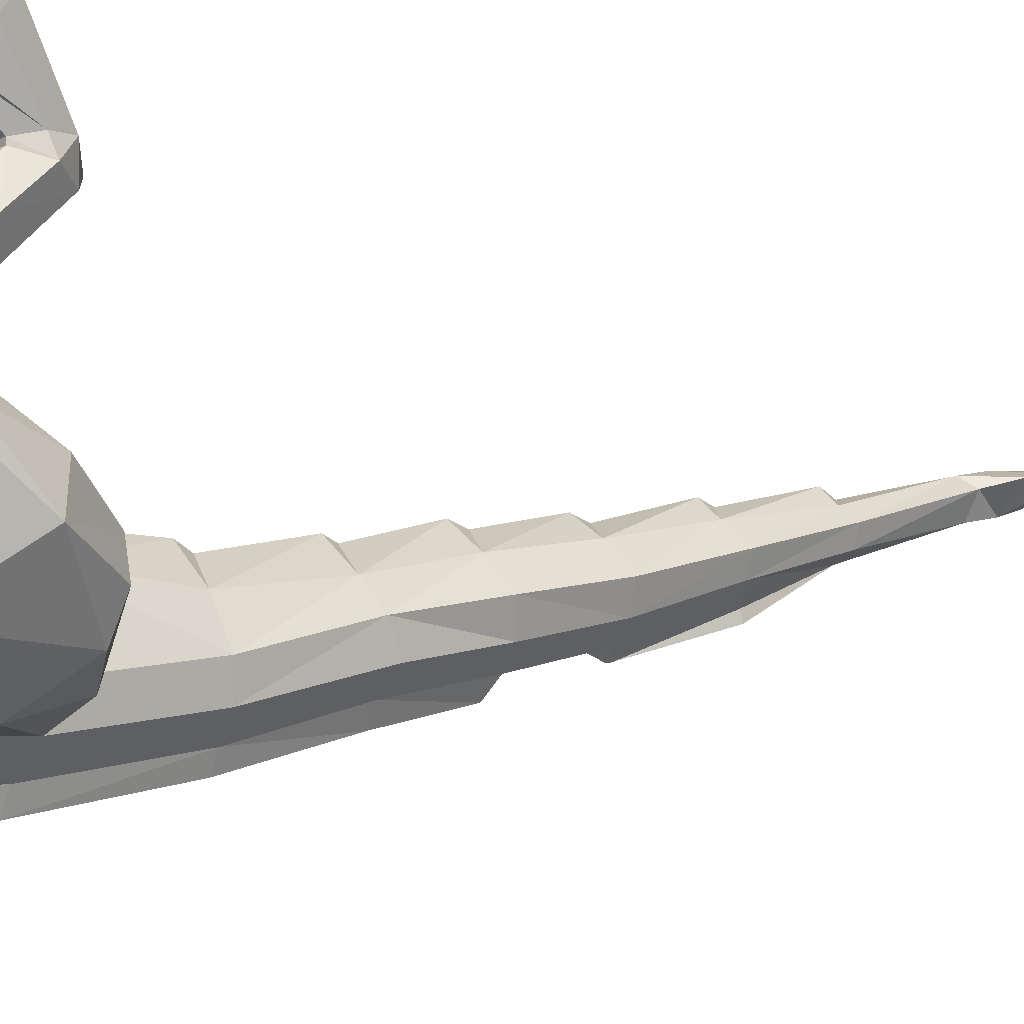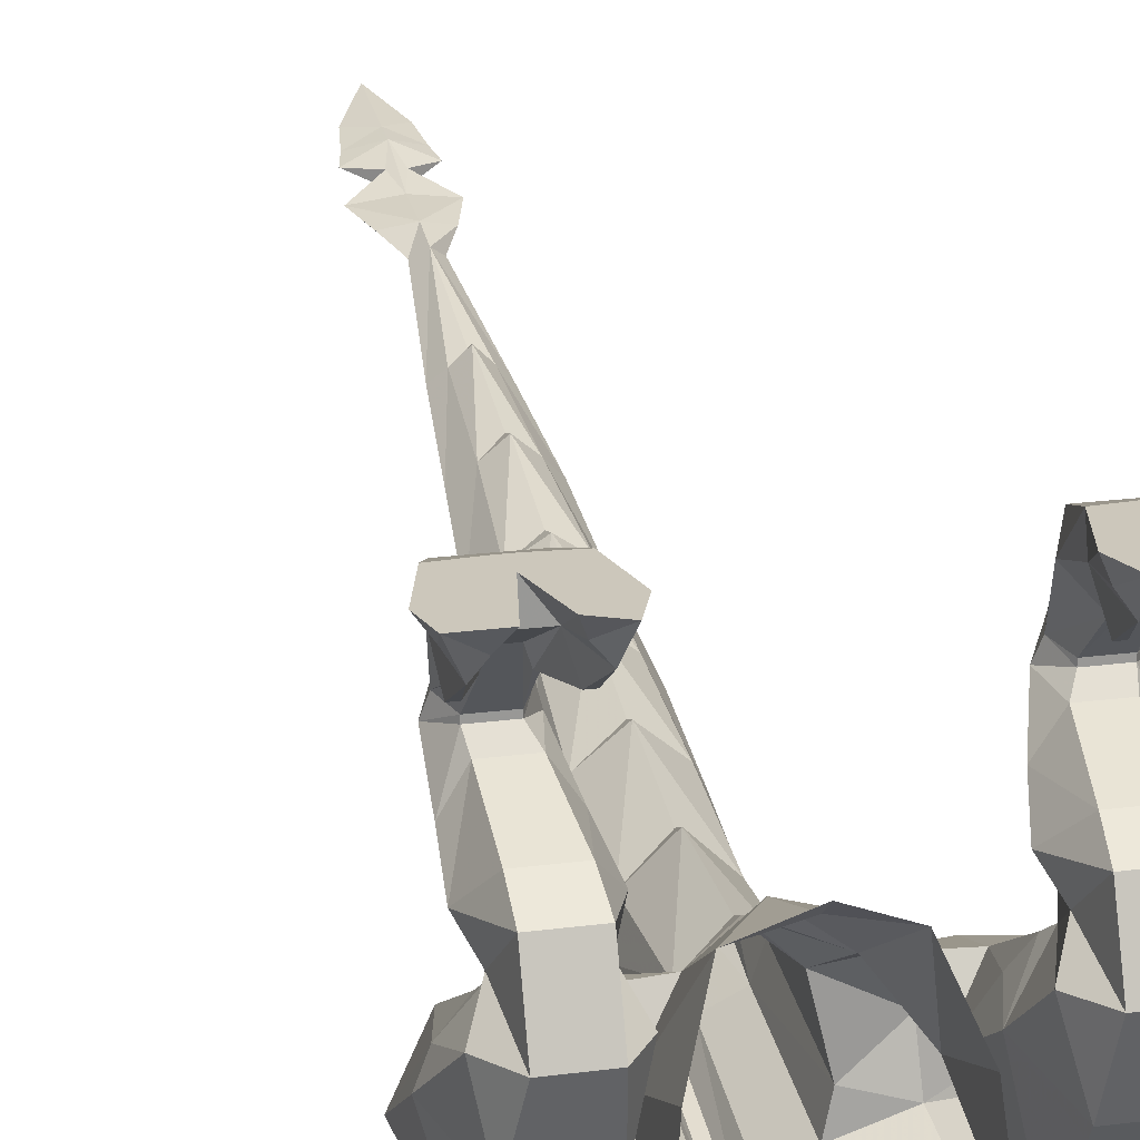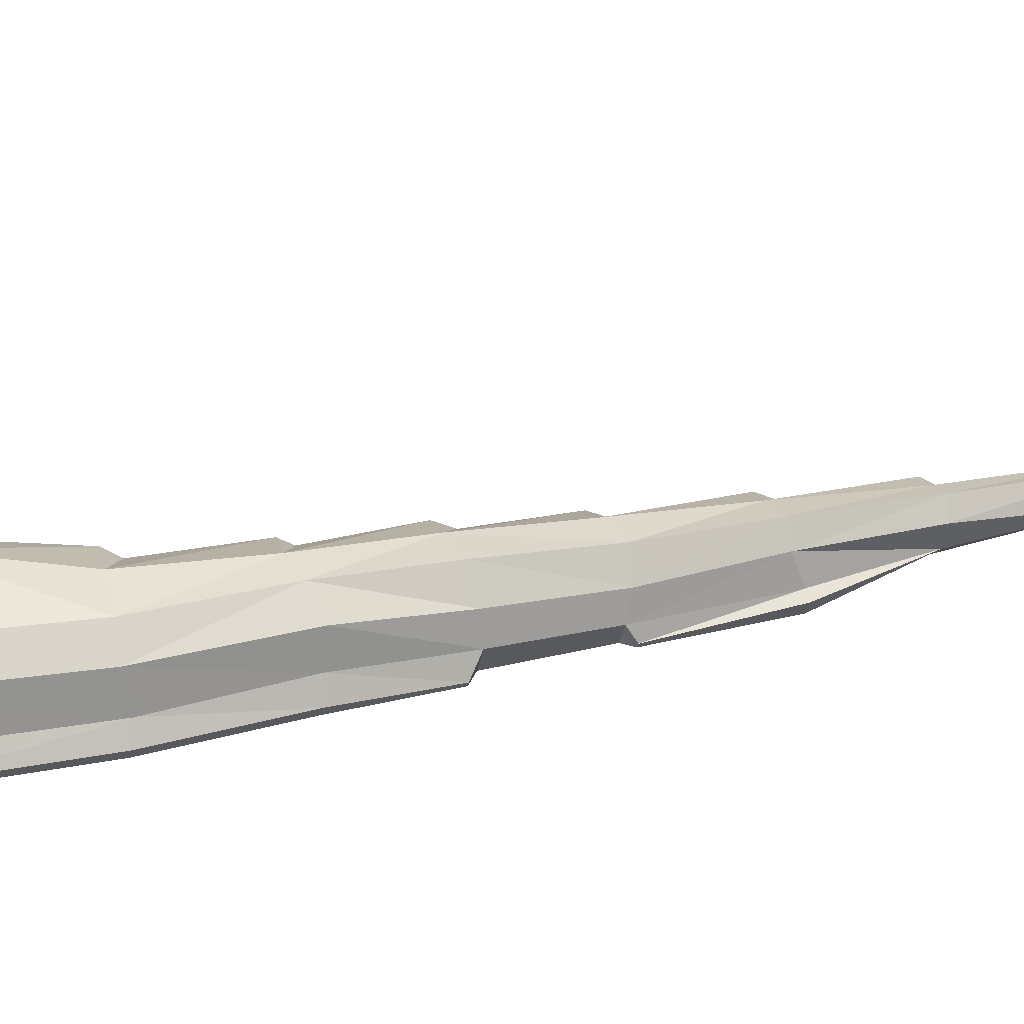
<metadata>
{"format":"obj","ext":"obj","renderer":"f3d","projection":"perspective","resolution":1024,"background":"white","views":[{"elev":-10.1,"azim":-128.8,"up":"+Y"},{"elev":21.6,"azim":166.9,"up":"+Y"},{"elev":-29.2,"azim":-98.1,"up":"+Y"}]}
</metadata>
<code>
v -0.02344 -1.438 0.3984
v 0.02344 -1.438 0.3984
v -0.01562 -1.414 0.7656
v -0.04688 -1.352 0.7656
v -0.04688 -1.383 0.4219
v -0.03906 -1.422 0.1094
v 0.03906 -1.422 0.1094
v 0.04688 -1.383 0.4219
v 0.04688 -1.352 0.7656
v 0.01562 -1.414 0.7656
v -0.01562 -1.305 1.219
v -0.04688 -1.25 1.219
v -0.1406 -1.273 0.7734
v -0.1953 -1.305 0.4297
v -0.1875 -1.266 0.1172
v -0.03906 -1.375 0.1094
v -0.1484 -0.9844 1.531
v -0.09375 -0.8281 1.805
v -0.1094 -0.9062 1.492
v -0.1562 -1.094 1.172
v -0.1328 -1.188 1.188
v -0.1328 -1.07 1.578
v -0.1094 -1 1.875
v -0.1484 -0.9141 1.844
v -0.1328 -0.8438 2.164
v -0.08594 -0.7656 2.117
v 0 -0.7031 2.102
v 0 -0.7656 1.844
v 0 -0.75 1.789
v 0 -0.8281 1.523
v 0 -0.8125 1.484
v -0.1094 -0.9688 1.148
v -0.1094 -0.9531 0.7734
v -0.1641 -1.172 0.7812
v -0.05469 -1.133 1.578
v -0.04688 -1.055 1.891
v -0.03906 -0.9766 2.172
v -0.09375 -0.9219 2.18
v -0.1172 -0.75 2.492
v -0.0625 -0.6875 2.453
v 0 -0.6328 2.445
v 0 -0.7188 2.156
v 0.08594 -0.7656 2.117
v 0.09375 -0.8281 1.805
v 0.1094 -0.9062 1.492
v 0.1094 -0.9688 1.148
v 0 -0.8828 1.188
v 0 -0.8594 1.141
v 0 -0.8672 0.8125
v 0 -0.8438 0.7656
v -0.1406 -0.8438 0.5938
v -0.3438 -0.8984 0.7266
v -0.3047 -1.07 0.8125
v -0.3125 -1.219 0.7734
v -0.3281 -1.289 0.5625
v -0.3438 -1.172 0.25
v -0.2734 -1.156 0.1484
v -0.01562 -1.188 1.586
v 0.007812 -1.109 1.867
v -0.007812 -1.109 1.867
v 0.01562 -1.188 1.586
v 0.05469 -1.133 1.578
v 0.04688 -1.055 1.891
v 0.01562 -1.305 1.219
v 0.04688 -1.25 1.219
v -0.007812 -1 2.203
v 0.007812 -1 2.203
v 0.02344 -0.8906 2.547
v -0.02344 -0.8906 2.547
v -0.02344 -0.8594 2.539
v 0.03906 -0.9766 2.172
v 0.02344 -0.8594 2.539
v 0 -0.7344 2.828
v -0.08594 -0.8125 2.5
v -0.08594 -0.6562 2.82
v -0.04688 -0.6172 2.797
v 0 -0.5703 2.789
v 0 -0.6484 2.492
v 0.0625 -0.6875 2.453
v 0 -0.5 3.195
v 0 -0.5938 2.836
v 0.04688 -0.6172 2.797
v -0.03906 -0.5312 3.227
v -0.08594 -0.5 3.328
v 0 -0.4766 3.297
v 0.03906 -0.5312 3.227
v 0.08594 -0.6562 2.82
v 0 -0.6016 3.219
v -0.0625 -0.7109 2.828
v 0 -0.5781 3.32
v -0.125 -0.4844 3.461
v 0 -0.4609 3.438
v 0.125 -0.4844 3.461
v 0.08594 -0.5 3.328
v 0.0625 -0.7109 2.828
v 0.08594 -0.8125 2.5
v 0.1172 -0.75 2.492
v 0.1484 -0.8438 2.164
v 0.1484 -0.9141 1.844
v 0.1484 -0.9844 1.531
v 0.1562 -1.094 1.172
v 0.1094 -0.9531 0.7734
v -0.3906 -0.0625 0.4297
v -0.4609 0 0.2656
v -0.5625 -0.0625 0.4297
v -0.4219 -0.2891 0.5781
v -0.3906 -0.2969 0.5
v -0.3594 -0.125 0.375
v -0.3594 0 0.2578
v -0.4844 0 0.1953
v -0.5078 0 0.2656
v -0.6094 0 0.2578
v -0.6016 -0.08594 0.2578
v -0.5781 -0.125 0.375
v -0.5234 -0.2891 0.5781
v -0.4688 -0.3438 0.625
v -0.4219 -0.3828 0.5859
v -0.375 -0.3516 0.5156
v -0.4219 -0.3281 0.4375
v -0.4219 -0.3125 0.4375
v -0.4219 -0.1953 0.3125
v -0.3672 -0.08594 0.2578
v -0.3203 0 0.08594
v -0.4375 0 0.02344
v -0.4219 -0.08594 0.1953
v -0.5469 -0.08594 0.1953
v -0.5234 0 0
v -0.6562 0 0.09375
v -0.5156 -0.1953 0.3047
v -0.5 -0.1484 0.2969
v -0.5156 -0.3125 0.4375
v -0.5469 -0.2969 0.5
v -0.5312 -0.1953 0.3125
v -0.5703 -0.1719 0.1641
v -0.4531 -0.1484 0.2969
v -0.5156 -0.3281 0.4375
v -0.5625 -0.3516 0.5156
v -0.5938 -0.1719 0.1641
v -0.5859 -0.1016 0.05469
v -0.5547 -0.05469 0.03906
v -0.6328 0 0
v -0.6172 -0.05469 0.09375
v -0.5156 -0.3828 0.5859
v -0.3906 -0.5703 0.3984
v -0.5625 -0.4609 0.3984
v -0.5078 -0.5703 0.3984
v -0.3672 -0.6172 0.3281
v -0.3047 -0.5391 0.2734
v -0.3359 -0.4609 0.3984
v -0.3984 -0.3672 0.3984
v -0.5078 -0.3672 0.3984
v -0.5078 -0.6172 0.3281
v -0.5703 -0.5391 0.2734
v -0.5312 -0.6094 0.2031
v -0.5078 -0.6875 0.3203
v -0.3672 -0.6875 0.3203
v -0.3438 -0.6094 0.2031
v -0.3672 -0.5 0.09375
v -0.375 -0.4453 0.1875
v -0.5078 -0.4453 0.1875
v -0.2969 -0.6953 0.125
v -0.3672 -0.6875 0.01562
v -0.4375 -0.5 0.09375
v -0.5078 -0.5 0.09375
v -0.5078 -0.6875 0.01562
v -0.5781 -0.6953 0.125
v -0.5859 -0.7812 0.3281
v -0.5156 -0.7188 0.3594
v -0.3516 -0.7188 0.3594
v -0.2734 -0.8359 0.2812
v -0.3516 -0.9062 0.08594
v -0.5391 -0.9062 0.08594
v -0.3438 -0.8438 0.5703
v -0.5312 -0.8438 0.5703
v -0.25 -0.9844 0.5
v -0.3125 -0.8047 0.4062
v -0.625 -0.8359 0.2812
v -0.625 -0.9844 0.5
v -0.1641 -0.6641 0.3047
v 0 -0.6328 0.3203
v 0 -0.5859 0.2656
v 0.1641 -0.6641 0.3047
v 0 -0.7422 0.6172
v 0.1406 -0.8438 0.5938
v 0.25 -0.9844 0.5
v 0.2422 -0.8594 0.1953
v 0.2734 -1.156 0.1484
v 0.3438 -1.172 0.25
v 0.1953 -1.305 0.4297
v 0.1875 -1.266 0.1172
v 0.03906 -1.375 0.1094
v 0 -0.7969 0.6484
v 0.3438 -0.8984 0.7266
v 0.3438 -0.8438 0.5703
v 0.3125 -0.8047 0.4062
v 0.2734 -0.8359 0.2812
v 0.3516 -0.9062 0.08594
v 0.5391 -0.9062 0.08594
v 0.5312 -1.172 0.25
v 0.3281 -1.289 0.5625
v 0.1406 -1.273 0.7734
v -0.4609 -1.164 0.6953
v -0.5312 -1.172 0.25
v -0.5078 -1.055 0.7109
v -0.4609 -0.9531 0.7266
v -0.2422 -0.8594 0.1953
v -0.4375 -0.1953 0.3047
v -0.3984 -0.1719 0.1641
v -0.375 -0.1719 0.1641
v -0.3438 -0.05469 0.08594
v -0.3594 0 -0.01562
v -0.4141 -0.05469 0.0625
v -0.375 -0.1016 0.0625
v 0 -0.5312 3.453
v -0.02344 -0.4766 3.539
v -0.02344 -0.4375 3.539
v 0 -0.3984 3.625
v 0.02344 -0.4375 3.539
v 0.02344 -0.4766 3.539
v -0.1094 -0.4453 3.602
v 0 -0.4766 3.625
v -0.09375 -0.4297 3.664
v 0 -0.3906 3.695
v 0.09375 -0.4297 3.664
v 0.1094 -0.4453 3.602
v -0.07812 -0.4062 3.766
v 0 -0.3594 3.922
v 0.07812 -0.4062 3.766
v 0 -0.4453 3.719
v 0.1094 -1 1.875
v 0.1328 -1.07 1.578
v 0.1094 -0.9219 2.18
v 0.1328 -1.188 1.188
v 0.1641 -1.172 0.7812
v 0.3047 -1.07 0.8125
v 0.4609 -0.9531 0.7266
v 0.5312 -0.8438 0.5703
v 0.5156 -0.7188 0.3594
v 0.3516 -0.7188 0.3594
v 0.3672 -0.6875 0.3203
v 0.2969 -0.6953 0.125
v 0.3672 -0.6875 0.01562
v 0.5078 -0.6875 0.01562
v 0.5781 -0.6953 0.125
v 0.625 -0.8359 0.2812
v 0.625 -0.9844 0.5
v 0.4609 -1.164 0.6953
v 0.3125 -1.219 0.7734
v 0.3906 -0.0625 0.4297
v 0.5625 -0.0625 0.4297
v 0.4609 0 0.2656
v 0.3594 0 0.2578
v 0.3594 -0.125 0.375
v 0.3906 -0.2969 0.5
v 0.4219 -0.2891 0.5781
v 0.5234 -0.2891 0.5781
v 0.5781 -0.125 0.375
v 0.6016 -0.08594 0.2578
v 0.6094 0 0.2578
v 0.5078 0 0.2656
v 0.4844 0 0.1953
v 0.4375 0 0.02344
v 0.3203 0 0.08594
v 0.3672 -0.08594 0.2578
v 0.4219 -0.1953 0.3125
v 0.4219 -0.3125 0.4375
v 0.4219 -0.3281 0.4375
v 0.375 -0.3516 0.5156
v 0.4219 -0.3828 0.5859
v 0.4688 -0.3438 0.625
v 0.5156 -0.3828 0.5859
v 0.5625 -0.3516 0.5156
v 0.5469 -0.2969 0.5
v 0.5312 -0.1953 0.3125
v 0.5938 -0.1719 0.1641
v 0.5859 -0.1016 0.05469
v 0.6172 -0.05469 0.09375
v 0.6562 0 0.09375
v 0.5156 -0.1953 0.3047
v 0.5156 -0.3125 0.4375
v 0.5 -0.1484 0.2969
v 0.5469 -0.08594 0.1953
v 0.5703 -0.1719 0.1641
v 0.5156 -0.3281 0.4375
v 0.4531 -0.1484 0.2969
v 0.4219 -0.08594 0.1953
v 0.5234 0 0
v 0.5547 -0.05469 0.03906
v 0.3906 -0.5703 0.3984
v 0.5078 -0.5703 0.3984
v 0.5625 -0.4609 0.3984
v 0.5078 -0.3672 0.3984
v 0.5078 -0.6172 0.3281
v 0.3672 -0.6172 0.3281
v 0.5078 -0.6875 0.3203
v 0.5312 -0.6094 0.2031
v 0.5703 -0.5391 0.2734
v 0.5078 -0.4453 0.1875
v 0.3984 -0.3672 0.3984
v 0.3359 -0.4609 0.3984
v 0.3047 -0.5391 0.2734
v 0.375 -0.4453 0.1875
v 0.3672 -0.5 0.09375
v 0.3438 -0.6094 0.2031
v 0.4375 -0.5 0.09375
v 0.5078 -0.5 0.09375
v 0.5859 -0.7812 0.3281
v 0.5078 -1.055 0.7109
v 0.4375 -0.1953 0.3047
v 0.3984 -0.1719 0.1641
v 0.375 -0.1719 0.1641
v 0.375 -0.1016 0.0625
v 0.4141 -0.05469 0.0625
v 0.6328 0 0
v 0.3438 -0.05469 0.08594
v 0.3594 0 -0.01562
f 1 2 3
f 1 6 7
f 1 7 2
f 2 10 3
f 3 10 11
f 18 26 27
f 18 27 28
f 18 29 19
f 19 29 30
f 19 31 32
f 21 34 13
f 21 13 12
f 21 12 35
f 21 35 22
f 22 35 36
f 22 36 23
f 23 36 37
f 23 37 38
f 26 40 41
f 26 41 42
f 27 43 44
f 27 44 28
f 29 44 45
f 29 45 30
f 31 45 46
f 31 46 47
f 31 47 32
f 32 48 33
f 33 48 49
f 33 50 51
f 34 54 13
f 13 54 55
f 58 59 60
f 58 11 61
f 58 61 59
f 64 11 10
f 64 61 11
f 66 67 68
f 66 68 69
f 68 73 69
f 70 73 74
f 70 74 37
f 37 74 38
f 40 76 77
f 40 77 78
f 41 79 43
f 41 43 42
f 76 80 81
f 77 82 79
f 77 79 78
f 80 82 81
f 73 88 89
f 73 89 74
f 46 102 48
f 129 132 133
f 129 133 134
f 133 138 134
f 134 138 139
f 162 171 172
f 182 180 183
f 182 183 184
f 179 51 183
f 179 183 180
f 184 192 50
f 184 50 102
f 188 197 198
f 188 198 199
f 188 199 200
f 202 203 55
f 202 55 54
f 55 203 56
f 56 203 172
f 56 172 171
f 51 50 192
f 207 208 209
f 207 209 121
f 207 121 120
f 208 213 209
f 220 217 216
f 220 215 221
f 220 221 222
f 220 222 217
f 217 222 223
f 217 223 224
f 217 224 225
f 217 225 218
f 219 225 221
f 223 222 226
f 223 226 227
f 223 227 228
f 223 228 224
f 224 228 229
f 224 229 221
f 224 221 225
f 222 221 229
f 222 229 226
f 226 229 227
f 227 229 228
f 230 232 71
f 230 71 63
f 230 63 231
f 231 63 62
f 231 62 233
f 197 242 198
f 199 247 200
f 200 247 248
f 200 248 201
f 201 248 234
f 201 234 233
f 201 233 65
f 102 49 48
f 232 96 71
f 71 96 72
f 72 96 73
f 73 96 95
f 73 95 88
f 279 283 274
f 279 274 273
f 283 276 275
f 283 275 274
f 62 65 233
f 309 266 265
f 309 265 311
f 309 311 310
f 310 311 312
f 63 71 37
f 63 37 36
f 1 3 4
f 1 4 5
f 1 5 6
f 2 7 8
f 2 8 9
f 2 9 10
f 3 11 12
f 3 12 4
f 5 15 16
f 5 16 6
f 18 28 29
f 19 30 31
f 26 42 27
f 27 42 43
f 28 44 29
f 30 45 31
f 32 47 48
f 33 49 50
f 58 60 35
f 58 35 12
f 58 12 11
f 59 61 62
f 59 62 63
f 59 63 36
f 59 36 60
f 60 36 35
f 64 10 65
f 64 65 61
f 66 69 70
f 66 70 37
f 66 37 71
f 66 71 67
f 67 71 72
f 67 72 68
f 68 72 73
f 69 73 70
f 40 78 41
f 41 78 79
f 76 81 77
f 77 81 82
f 46 48 47
f 179 180 181
f 181 180 182
f 190 8 191
f 191 8 7
f 51 192 183
f 183 192 184
f 202 178 203
f 177 203 178
f 203 177 172
f 220 216 215
f 218 225 219
f 198 245 199
f 199 245 246
f 199 246 247
f 9 65 10
f 102 50 49
f 65 62 61
f 4 12 13
f 4 13 14
f 4 14 5
f 5 14 15
f 14 57 15
f 144 147 148
f 144 148 149
f 147 156 157
f 147 157 148
f 156 161 157
f 156 170 161
f 161 170 171
f 173 175 176
f 173 176 169
f 167 177 178
f 167 178 174
f 167 174 168
f 187 185 188
f 187 189 190
f 190 189 8
f 185 194 195
f 185 195 196
f 185 196 188
f 188 196 197
f 189 201 9
f 189 9 8
f 202 54 204
f 202 204 178
f 178 204 205
f 178 205 174
f 174 205 52
f 52 205 53
f 53 205 204
f 53 204 54
f 56 171 170
f 56 170 175
f 170 169 176
f 170 176 175
f 193 235 236
f 193 236 237
f 194 239 195
f 195 239 196
f 196 240 241
f 196 241 197
f 201 65 9
f 289 300 301
f 289 301 294
f 301 304 294
f 294 304 240
f 240 304 241
f 245 307 246
f 246 307 237
f 246 237 236
f 246 236 308
f 246 308 247
f 247 308 248
f 248 308 235
f 307 238 237
f 308 236 235
f 17 18 19
f 17 19 20
f 17 20 21
f 17 21 22
f 17 22 23
f 17 23 24
f 17 24 18
f 18 24 25
f 18 25 26
f 19 32 20
f 20 32 33
f 20 34 21
f 23 38 24
f 24 38 25
f 25 38 39
f 25 39 40
f 25 40 26
f 13 55 14
f 14 55 56
f 14 56 57
f 38 74 39
f 39 74 75
f 74 89 75
f 75 89 83
f 83 89 88
f 83 88 90
f 83 90 84
f 84 90 91
f 86 94 90
f 86 90 88
f 86 88 95
f 86 95 87
f 87 95 96
f 87 96 97
f 79 97 98
f 79 98 43
f 43 98 44
f 44 98 99
f 44 99 100
f 44 100 45
f 45 100 101
f 45 101 46
f 46 101 102
f 143 144 117
f 143 117 116
f 143 145 146
f 143 146 144
f 144 146 147
f 144 149 117
f 152 147 146
f 152 146 153
f 152 153 154
f 152 154 155
f 152 155 156
f 152 156 147
f 146 145 153
f 157 161 162
f 154 165 166
f 154 166 155
f 155 166 167
f 155 167 168
f 156 169 170
f 161 171 162
f 162 172 165
f 172 166 165
f 166 172 177
f 166 177 167
f 186 185 187
f 187 188 189
f 188 200 189
f 189 200 201
f 56 175 57
f 57 175 206
f 91 90 214
f 93 214 90
f 93 90 94
f 230 231 100
f 230 100 99
f 230 99 232
f 231 233 100
f 100 233 101
f 101 233 234
f 196 239 240
f 197 241 242
f 198 242 243
f 198 243 244
f 198 244 245
f 232 98 97
f 232 97 96
f 271 269 289
f 271 289 290
f 271 290 291
f 293 290 294
f 293 294 240
f 293 240 295
f 293 295 296
f 293 296 297
f 293 297 290
f 290 297 291
f 269 300 289
f 289 294 290
f 241 304 242
f 243 296 244
f 244 296 295
f 244 295 307
f 244 307 245
f 295 238 307
f 269 271 270
f 99 98 232
f 20 33 34
f 33 51 52
f 33 52 53
f 33 53 34
f 34 53 54
f 39 75 76
f 39 76 40
f 75 80 76
f 75 83 80
f 80 83 84
f 80 84 85
f 80 85 86
f 80 86 87
f 80 87 82
f 84 91 85
f 85 91 92
f 85 92 93
f 85 93 94
f 85 94 86
f 87 97 82
f 82 97 79
f 103 106 107
f 103 107 108
f 103 108 109
f 105 112 113
f 105 113 114
f 105 114 115
f 106 116 117
f 106 117 118
f 106 118 107
f 107 118 119
f 108 122 109
f 109 122 123
f 109 123 124
f 109 124 110
f 110 124 125
f 110 125 126
f 110 126 127
f 110 127 128
f 110 128 112
f 130 126 125
f 130 125 135
f 130 135 131
f 131 135 120
f 131 120 136
f 131 136 137
f 132 137 115
f 132 115 114
f 126 139 140
f 126 140 127
f 127 140 141
f 127 141 128
f 128 141 142
f 128 142 112
f 112 142 113
f 113 142 139
f 143 116 115
f 143 115 137
f 143 137 145
f 117 149 118
f 118 149 150
f 118 150 119
f 119 150 151
f 119 151 136
f 119 136 120
f 148 157 158
f 148 158 159
f 148 159 149
f 149 159 150
f 150 159 160
f 150 160 151
f 151 160 153
f 151 153 145
f 151 145 136
f 136 145 137
f 157 162 158
f 158 162 163
f 158 163 159
f 159 163 164
f 159 164 160
f 160 164 153
f 153 164 154
f 154 164 165
f 162 165 163
f 163 165 164
f 173 52 51
f 173 51 175
f 182 184 185
f 182 185 186
f 184 102 193
f 184 193 194
f 184 194 185
f 206 175 179
f 179 175 51
f 139 142 141
f 139 141 140
f 122 210 123
f 123 210 211
f 123 211 124
f 124 211 212
f 124 212 125
f 125 212 213
f 211 210 213
f 211 213 212
f 91 214 215
f 91 216 92
f 92 216 217
f 92 217 218
f 92 218 93
f 93 219 214
f 219 221 214
f 214 221 215
f 213 210 122
f 101 234 102
f 102 234 235
f 102 235 193
f 249 252 253
f 249 253 254
f 249 254 255
f 250 256 257
f 250 257 258
f 250 258 259
f 252 261 262
f 252 262 263
f 252 263 264
f 252 264 253
f 254 267 268
f 254 268 255
f 255 268 269
f 255 269 270
f 256 270 271
f 256 271 272
f 256 272 273
f 256 273 257
f 258 276 277
f 258 277 259
f 259 277 278
f 259 278 261
f 280 272 284
f 280 284 266
f 280 266 285
f 280 285 281
f 281 285 286
f 281 286 282
f 282 286 261
f 282 261 287
f 282 287 288
f 282 288 276
f 271 291 272
f 272 291 284
f 284 291 292
f 284 292 267
f 284 267 266
f 291 297 292
f 292 297 298
f 292 298 299
f 292 299 267
f 267 299 268
f 268 299 300
f 268 300 269
f 301 300 302
f 301 302 303
f 301 303 304
f 242 304 303
f 242 303 305
f 242 305 243
f 243 305 306
f 243 306 296
f 248 235 234
f 302 299 298
f 302 298 306
f 302 306 305
f 302 305 303
f 297 296 306
f 297 306 298
f 300 299 302
f 286 312 313
f 286 313 262
f 286 262 261
f 288 287 314
f 288 314 276
f 276 314 277
f 277 314 278
f 278 314 287
f 278 287 261
f 264 263 315
f 264 315 312
f 263 262 316
f 263 316 315
f 315 316 312
f 312 316 313
f 313 316 262
f 103 104 105
f 103 105 106
f 103 109 104
f 104 109 110
f 104 110 111
f 104 111 105
f 105 111 112
f 105 115 106
f 106 115 116
f 107 119 120
f 107 120 121
f 107 121 108
f 108 121 122
f 110 112 111
f 129 130 131
f 129 131 132
f 129 134 126
f 129 126 130
f 131 137 132
f 132 114 133
f 133 114 113
f 133 113 138
f 134 139 126
f 113 139 138
f 155 168 169
f 155 169 156
f 173 168 174
f 173 174 52
f 173 169 168
f 207 135 125
f 207 125 208
f 207 120 135
f 125 213 208
f 209 213 122
f 209 122 121
f 91 215 216
f 93 218 219
f 193 237 194
f 194 237 238
f 194 238 239
f 249 250 251
f 249 251 252
f 249 255 250
f 250 255 256
f 250 259 260
f 250 260 251
f 251 260 261
f 251 261 252
f 253 264 265
f 253 265 254
f 254 265 266
f 254 266 267
f 255 270 256
f 257 273 274
f 257 274 258
f 258 274 275
f 258 275 276
f 259 261 260
f 279 280 281
f 279 281 282
f 279 282 283
f 279 273 280
f 280 273 272
f 282 276 283
f 295 240 239
f 295 239 238
f 309 310 286
f 309 286 285
f 309 285 266
f 310 312 286
f 264 312 311
f 264 311 265

</code>
